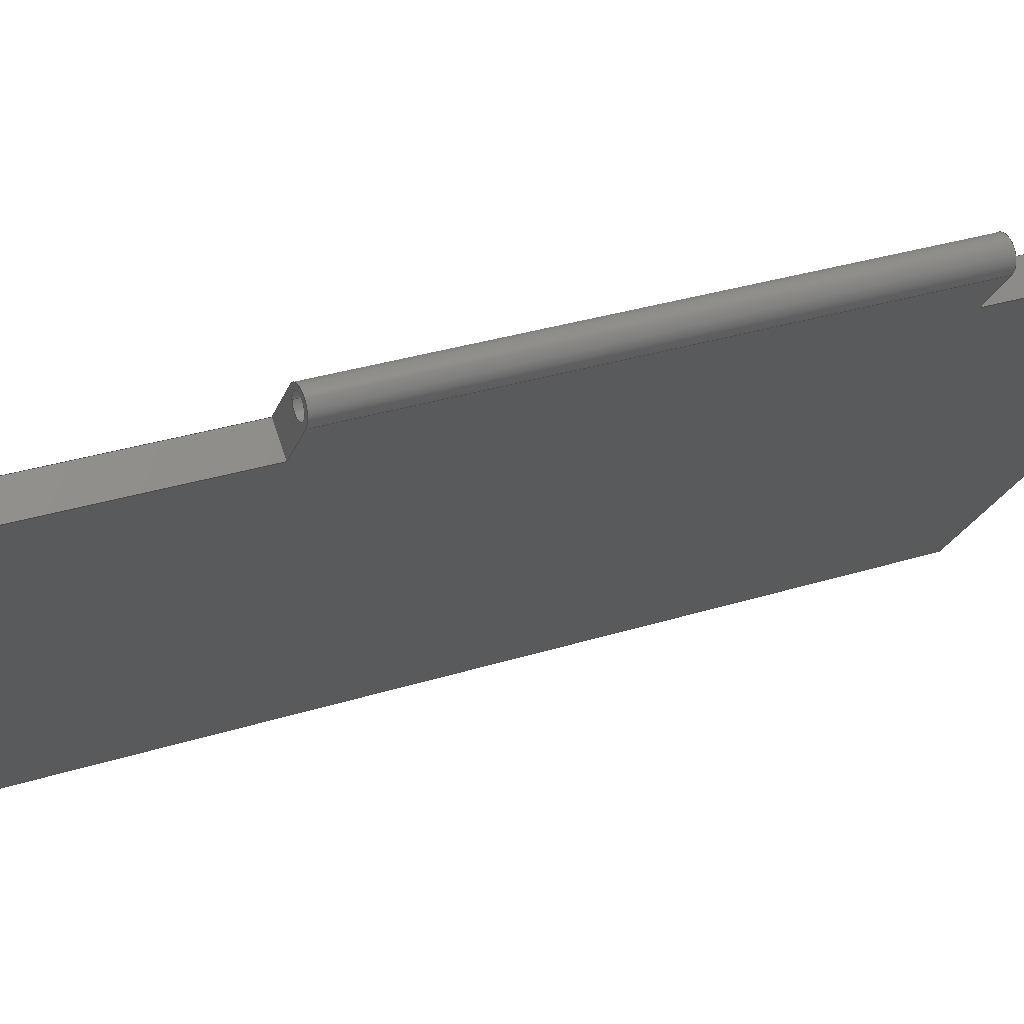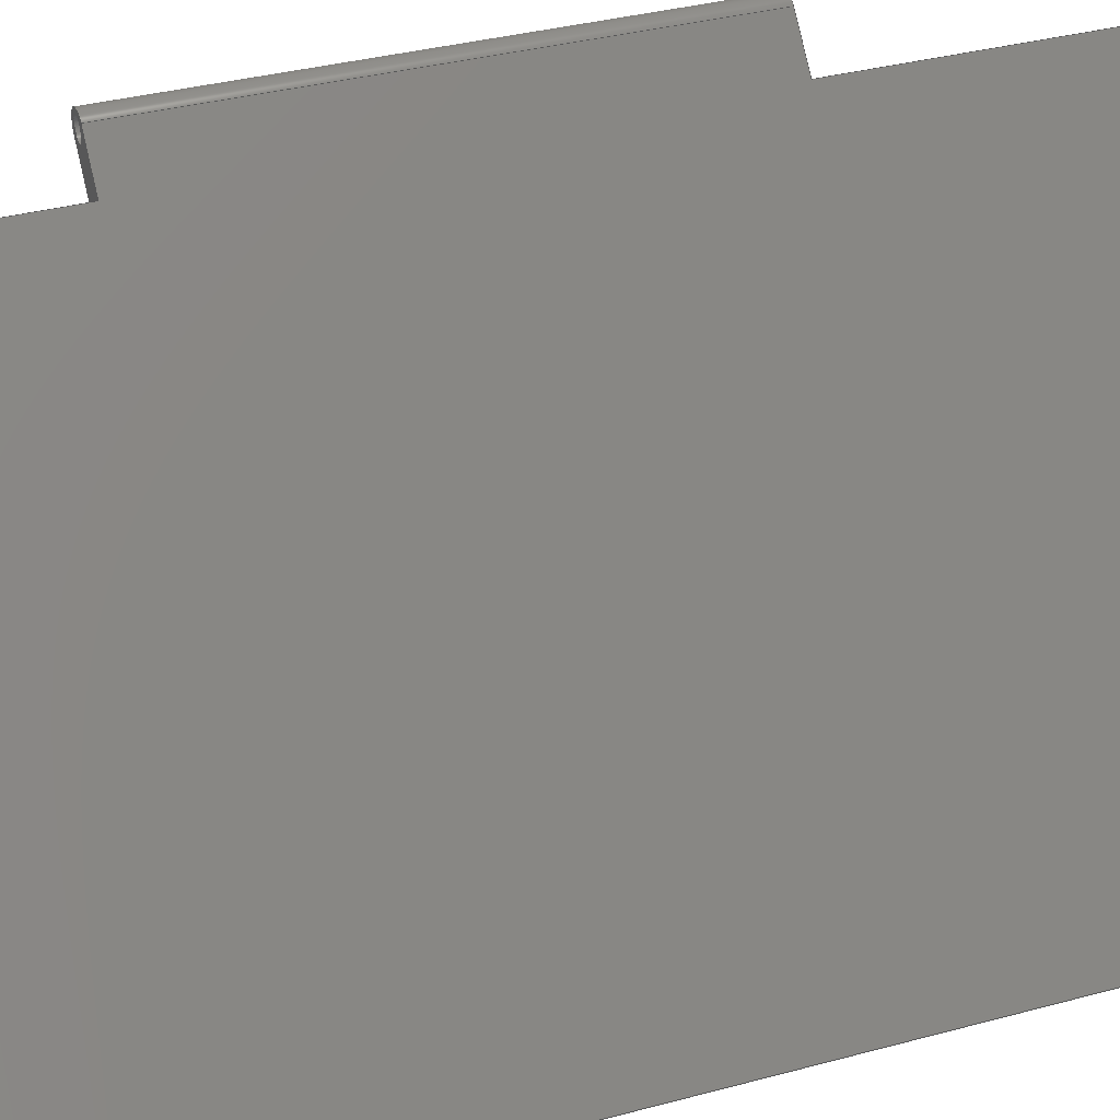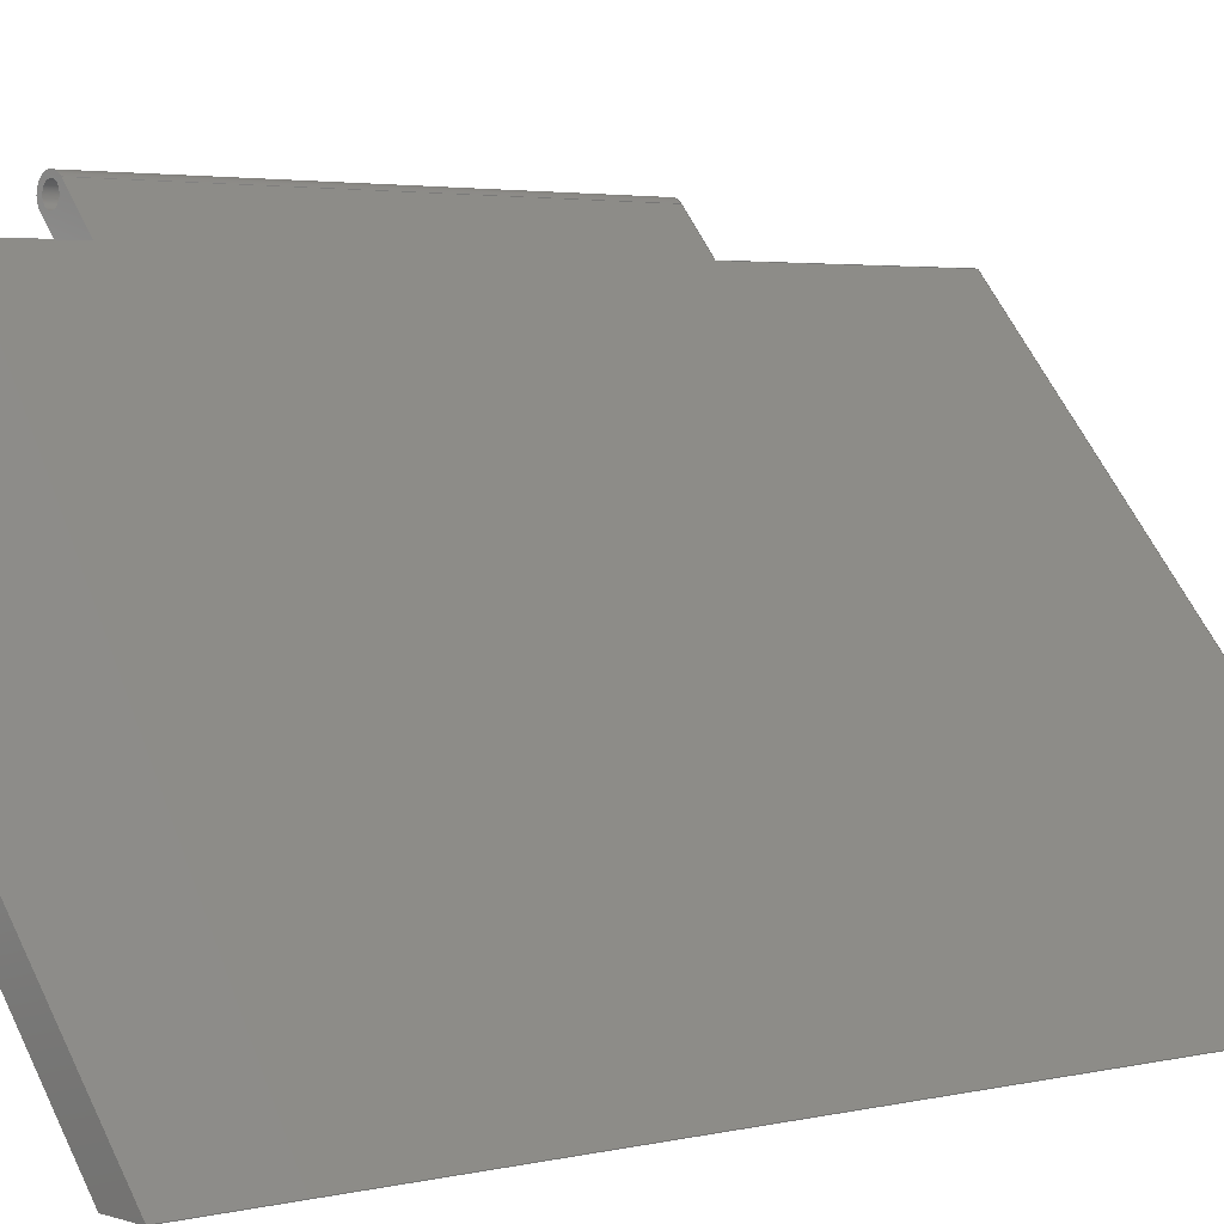
<metadata>
{"format":"step","ext":"stp","renderer":"f3d","projection":"perspective","resolution":1024,"background":"white","views":[{"elev":29.7,"azim":-115.3,"up":"+Y"},{"elev":34.3,"azim":69.8,"up":"+Y"},{"elev":3.0,"azim":49.1,"up":"+Y"}]}
</metadata>
<code>
ISO-10303-21;
DATA;
#1=MECHANICAL_DESIGN_GEOMETRIC_PRESENTATION_REPRESENTATION('',(#4),#356);
#2=SHAPE_REPRESENTATION_RELATIONSHIP('SRR','None',#363,#3);
#3=ADVANCED_BREP_SHAPE_REPRESENTATION('',(#5),#355);
#4=STYLED_ITEM('',(#372),#5);
#5=MANIFOLD_SOLID_BREP('\X2\inf\X0\ \X2\04420435043B043E\X0\1',
#203);
#6=CYLINDRICAL_SURFACE('',#237,1.5);
#7=CYLINDRICAL_SURFACE('',#238,1);
#8=FACE_BOUND('',#30,.T.);
#9=FACE_BOUND('',#33,.T.);
#10=CIRCLE('',#231,1.5);
#11=CIRCLE('',#232,1);
#12=CIRCLE('',#235,1.5);
#13=CIRCLE('',#236,1);
#14=FACE_OUTER_BOUND('',#25,.T.);
#15=FACE_OUTER_BOUND('',#26,.T.);
#16=FACE_OUTER_BOUND('',#27,.T.);
#17=FACE_OUTER_BOUND('',#28,.T.);
#18=FACE_OUTER_BOUND('',#29,.T.);
#19=FACE_OUTER_BOUND('',#31,.T.);
#20=FACE_OUTER_BOUND('',#32,.T.);
#21=FACE_OUTER_BOUND('',#34,.T.);
#22=FACE_OUTER_BOUND('',#35,.T.);
#23=FACE_OUTER_BOUND('',#36,.T.);
#24=FACE_OUTER_BOUND('',#37,.T.);
#25=EDGE_LOOP('',(#129,#130,#131,#132));
#26=EDGE_LOOP('',(#133,#134,#135,#136));
#27=EDGE_LOOP('',(#137,#138,#139,#140));
#28=EDGE_LOOP('',(#141,#142,#143,#144));
#29=EDGE_LOOP('',(#145,#146,#147,#148));
#30=EDGE_LOOP('',(#149));
#31=EDGE_LOOP('',(#150,#151,#152,#153,#154,#155,#156,#157));
#32=EDGE_LOOP('',(#158,#159,#160,#161));
#33=EDGE_LOOP('',(#162));
#34=EDGE_LOOP('',(#163,#164,#165,#166));
#35=EDGE_LOOP('',(#167,#168,#169,#170));
#36=EDGE_LOOP('',(#171,#172,#173,#174));
#37=EDGE_LOOP('',(#175,#176,#177,#178,#179,#180,#181,#182));
#38=LINE('',#300,#61);
#39=LINE('',#302,#62);
#40=LINE('',#304,#63);
#41=LINE('',#305,#64);
#42=LINE('',#308,#65);
#43=LINE('',#310,#66);
#44=LINE('',#311,#67);
#45=LINE('',#315,#68);
#46=LINE('',#317,#69);
#47=LINE('',#319,#70);
#48=LINE('',#320,#71);
#49=LINE('',#323,#72);
#50=LINE('',#325,#73);
#51=LINE('',#326,#74);
#52=LINE('',#329,#75);
#53=LINE('',#332,#76);
#54=LINE('',#337,#77);
#55=LINE('',#338,#78);
#56=LINE('',#339,#79);
#57=LINE('',#342,#80);
#58=LINE('',#347,#81);
#59=LINE('',#349,#82);
#60=LINE('',#351,#83);
#61=VECTOR('',#245,10);
#62=VECTOR('',#246,10);
#63=VECTOR('',#247,10);
#64=VECTOR('',#248,10);
#65=VECTOR('',#251,10);
#66=VECTOR('',#252,10);
#67=VECTOR('',#253,10);
#68=VECTOR('',#256,10);
#69=VECTOR('',#257,10);
#70=VECTOR('',#258,10);
#71=VECTOR('',#259,10);
#72=VECTOR('',#262,10);
#73=VECTOR('',#263,10);
#74=VECTOR('',#264,10);
#75=VECTOR('',#267,10);
#76=VECTOR('',#270,10);
#77=VECTOR('',#275,10);
#78=VECTOR('',#276,10);
#79=VECTOR('',#277,10);
#80=VECTOR('',#280,10);
#81=VECTOR('',#287,10);
#82=VECTOR('',#290,1);
#83=VECTOR('',#293,10);
#84=VERTEX_POINT('',#298);
#85=VERTEX_POINT('',#299);
#86=VERTEX_POINT('',#301);
#87=VERTEX_POINT('',#303);
#88=VERTEX_POINT('',#307);
#89=VERTEX_POINT('',#309);
#90=VERTEX_POINT('',#313);
#91=VERTEX_POINT('',#314);
#92=VERTEX_POINT('',#316);
#93=VERTEX_POINT('',#318);
#94=VERTEX_POINT('',#322);
#95=VERTEX_POINT('',#324);
#96=VERTEX_POINT('',#328);
#97=VERTEX_POINT('',#330);
#98=VERTEX_POINT('',#333);
#99=VERTEX_POINT('',#336);
#100=VERTEX_POINT('',#341);
#101=VERTEX_POINT('',#344);
#102=EDGE_CURVE('',#84,#85,#38,.T.);
#103=EDGE_CURVE('',#86,#84,#39,.T.);
#104=EDGE_CURVE('',#87,#86,#40,.T.);
#105=EDGE_CURVE('',#85,#87,#41,.T.);
#106=EDGE_CURVE('',#88,#87,#42,.T.);
#107=EDGE_CURVE('',#86,#89,#43,.T.);
#108=EDGE_CURVE('',#89,#88,#44,.T.);
#109=EDGE_CURVE('',#90,#91,#45,.T.);
#110=EDGE_CURVE('',#92,#90,#46,.T.);
#111=EDGE_CURVE('',#93,#92,#47,.T.);
#112=EDGE_CURVE('',#91,#93,#48,.T.);
#113=EDGE_CURVE('',#92,#94,#49,.T.);
#114=EDGE_CURVE('',#94,#95,#50,.T.);
#115=EDGE_CURVE('',#95,#93,#51,.T.);
#116=EDGE_CURVE('',#91,#96,#52,.T.);
#117=EDGE_CURVE('',#97,#96,#10,.T.);
#118=EDGE_CURVE('',#97,#90,#53,.T.);
#119=EDGE_CURVE('',#98,#98,#11,.T.);
#120=EDGE_CURVE('',#99,#84,#54,.T.);
#121=EDGE_CURVE('',#96,#99,#55,.T.);
#122=EDGE_CURVE('',#89,#95,#56,.T.);
#123=EDGE_CURVE('',#85,#100,#57,.T.);
#124=EDGE_CURVE('',#99,#100,#12,.T.);
#125=EDGE_CURVE('',#101,#101,#13,.T.);
#126=EDGE_CURVE('',#100,#97,#58,.T.);
#127=EDGE_CURVE('',#98,#101,#59,.T.);
#128=EDGE_CURVE('',#88,#94,#60,.T.);
#129=ORIENTED_EDGE('',*,*,#102,.F.);
#130=ORIENTED_EDGE('',*,*,#103,.F.);
#131=ORIENTED_EDGE('',*,*,#104,.F.);
#132=ORIENTED_EDGE('',*,*,#105,.F.);
#133=ORIENTED_EDGE('',*,*,#106,.T.);
#134=ORIENTED_EDGE('',*,*,#104,.T.);
#135=ORIENTED_EDGE('',*,*,#107,.T.);
#136=ORIENTED_EDGE('',*,*,#108,.T.);
#137=ORIENTED_EDGE('',*,*,#109,.F.);
#138=ORIENTED_EDGE('',*,*,#110,.F.);
#139=ORIENTED_EDGE('',*,*,#111,.F.);
#140=ORIENTED_EDGE('',*,*,#112,.F.);
#141=ORIENTED_EDGE('',*,*,#113,.T.);
#142=ORIENTED_EDGE('',*,*,#114,.T.);
#143=ORIENTED_EDGE('',*,*,#115,.T.);
#144=ORIENTED_EDGE('',*,*,#111,.T.);
#145=ORIENTED_EDGE('',*,*,#109,.T.);
#146=ORIENTED_EDGE('',*,*,#116,.T.);
#147=ORIENTED_EDGE('',*,*,#117,.F.);
#148=ORIENTED_EDGE('',*,*,#118,.T.);
#149=ORIENTED_EDGE('',*,*,#119,.T.);
#150=ORIENTED_EDGE('',*,*,#120,.F.);
#151=ORIENTED_EDGE('',*,*,#121,.F.);
#152=ORIENTED_EDGE('',*,*,#116,.F.);
#153=ORIENTED_EDGE('',*,*,#112,.T.);
#154=ORIENTED_EDGE('',*,*,#115,.F.);
#155=ORIENTED_EDGE('',*,*,#122,.F.);
#156=ORIENTED_EDGE('',*,*,#107,.F.);
#157=ORIENTED_EDGE('',*,*,#103,.T.);
#158=ORIENTED_EDGE('',*,*,#102,.T.);
#159=ORIENTED_EDGE('',*,*,#123,.T.);
#160=ORIENTED_EDGE('',*,*,#124,.F.);
#161=ORIENTED_EDGE('',*,*,#120,.T.);
#162=ORIENTED_EDGE('',*,*,#125,.T.);
#163=ORIENTED_EDGE('',*,*,#117,.T.);
#164=ORIENTED_EDGE('',*,*,#121,.T.);
#165=ORIENTED_EDGE('',*,*,#124,.T.);
#166=ORIENTED_EDGE('',*,*,#126,.T.);
#167=ORIENTED_EDGE('',*,*,#119,.F.);
#168=ORIENTED_EDGE('',*,*,#127,.T.);
#169=ORIENTED_EDGE('',*,*,#125,.F.);
#170=ORIENTED_EDGE('',*,*,#127,.F.);
#171=ORIENTED_EDGE('',*,*,#122,.T.);
#172=ORIENTED_EDGE('',*,*,#114,.F.);
#173=ORIENTED_EDGE('',*,*,#128,.F.);
#174=ORIENTED_EDGE('',*,*,#108,.F.);
#175=ORIENTED_EDGE('',*,*,#118,.F.);
#176=ORIENTED_EDGE('',*,*,#126,.F.);
#177=ORIENTED_EDGE('',*,*,#123,.F.);
#178=ORIENTED_EDGE('',*,*,#105,.T.);
#179=ORIENTED_EDGE('',*,*,#106,.F.);
#180=ORIENTED_EDGE('',*,*,#128,.T.);
#181=ORIENTED_EDGE('',*,*,#113,.F.);
#182=ORIENTED_EDGE('',*,*,#110,.T.);
#183=PLANE('',#226);
#184=PLANE('',#227);
#185=PLANE('',#228);
#186=PLANE('',#229);
#187=PLANE('',#230);
#188=PLANE('',#233);
#189=PLANE('',#234);
#190=PLANE('',#239);
#191=PLANE('',#240);
#192=ADVANCED_FACE('',(#14),#183,.T.);
#193=ADVANCED_FACE('',(#15),#184,.T.);
#194=ADVANCED_FACE('',(#16),#185,.T.);
#195=ADVANCED_FACE('',(#17),#186,.T.);
#196=ADVANCED_FACE('',(#18,#8),#187,.T.);
#197=ADVANCED_FACE('',(#19),#188,.T.);
#198=ADVANCED_FACE('',(#20,#9),#189,.F.);
#199=ADVANCED_FACE('',(#21),#6,.T.);
#200=ADVANCED_FACE('',(#22),#7,.F.);
#201=ADVANCED_FACE('',(#23),#190,.T.);
#202=ADVANCED_FACE('',(#24),#191,.T.);
#203=CLOSED_SHELL('',(#192,#193,#194,#195,#196,#197,#198,#199,#200,#201,
#202));
#204=DERIVED_UNIT_ELEMENT(#207,1);
#205=DERIVED_UNIT_ELEMENT(#358,-3);
#206=DIMENSIONAL_EXPONENTS(1,0,0,0,0,0,0);
#207=(
CONVERSION_BASED_UNIT('gram',#209)
MASS_UNIT()
NAMED_UNIT(#206)
);
#208=(
MASS_UNIT()
NAMED_UNIT(*)
SI_UNIT(.KILO.,.GRAM.)
);
#209=MASS_MEASURE_WITH_UNIT(MASS_MEASURE(0.001),#208);
#210=DERIVED_UNIT((#204,#205));
#211=MEASURE_REPRESENTATION_ITEM('density measure',
POSITIVE_RATIO_MEASURE(1),#210);
#212=PROPERTY_DEFINITION_REPRESENTATION(#217,#214);
#213=PROPERTY_DEFINITION_REPRESENTATION(#218,#215);
#214=REPRESENTATION('material name',(#216),#355);
#215=REPRESENTATION('density',(#211),#355);
#216=DESCRIPTIVE_REPRESENTATION_ITEM('\X2\04220438043FinfB0435\X0\',
'\X2\04220438043FinfB0435\X0\');
#217=PROPERTY_DEFINITION('material property','material name',#365);
#218=PROPERTY_DEFINITION('material property','density of part',#365);
#219=DATE_TIME_ROLE('creation_date');
#220=APPLIED_DATE_AND_TIME_ASSIGNMENT(#221,#219,(#365));
#221=DATE_AND_TIME(#222,#223);
#222=CALENDAR_DATE(2023,8,3);
#223=LOCAL_TIME(0,0,0,#224);
#224=COORDINATED_UNIVERSAL_TIME_OFFSET(0,0,.BEHIND.);
#225=AXIS2_PLACEMENT_3D('placement',#296,#241,#242);
#226=AXIS2_PLACEMENT_3D('',#297,#243,#244);
#227=AXIS2_PLACEMENT_3D('',#306,#249,#250);
#228=AXIS2_PLACEMENT_3D('',#312,#254,#255);
#229=AXIS2_PLACEMENT_3D('',#321,#260,#261);
#230=AXIS2_PLACEMENT_3D('',#327,#265,#266);
#231=AXIS2_PLACEMENT_3D('',#331,#268,#269);
#232=AXIS2_PLACEMENT_3D('',#334,#271,#272);
#233=AXIS2_PLACEMENT_3D('',#335,#273,#274);
#234=AXIS2_PLACEMENT_3D('',#340,#278,#279);
#235=AXIS2_PLACEMENT_3D('',#343,#281,#282);
#236=AXIS2_PLACEMENT_3D('',#345,#283,#284);
#237=AXIS2_PLACEMENT_3D('',#346,#285,#286);
#238=AXIS2_PLACEMENT_3D('',#348,#288,#289);
#239=AXIS2_PLACEMENT_3D('',#350,#291,#292);
#240=AXIS2_PLACEMENT_3D('',#352,#294,#295);
#241=DIRECTION('axis',(0,0,1));
#242=DIRECTION('refdir',(1,0,0));
#243=DIRECTION('center_axis',(-0.6561,0.7547,0));
#244=DIRECTION('ref_axis',(-0.7547,-0.6561,0));
#245=DIRECTION('',(-0.7547,-0.6561,0));
#246=DIRECTION('',(0,0,1));
#247=DIRECTION('',(0.7547,0.6561,0));
#248=DIRECTION('',(0,0,-1));
#249=DIRECTION('center_axis',(0,0,-1));
#250=DIRECTION('ref_axis',(-1,0,0));
#251=DIRECTION('',(-0.6561,0.7547,0));
#252=DIRECTION('',(0.6561,-0.7547,0));
#253=DIRECTION('',(-1,0,0));
#254=DIRECTION('center_axis',(-0.6561,0.7547,0));
#255=DIRECTION('ref_axis',(-0.7547,-0.6561,0));
#256=DIRECTION('',(0.7547,0.6561,0));
#257=DIRECTION('',(0,0,-1));
#258=DIRECTION('',(-0.7547,-0.6561,0));
#259=DIRECTION('',(0,0,1));
#260=DIRECTION('center_axis',(0,0,1));
#261=DIRECTION('ref_axis',(1,0,0));
#262=DIRECTION('',(0.6561,-0.7547,0));
#263=DIRECTION('',(1,0,0));
#264=DIRECTION('',(-0.6561,0.7547,0));
#265=DIRECTION('center_axis',(0,0,1));
#266=DIRECTION('ref_axis',(1,0,0));
#267=DIRECTION('',(-0.6561,0.7547,0));
#268=DIRECTION('center_axis',(0,0,-1));
#269=DIRECTION('ref_axis',(-0.9976,0.06976,0));
#270=DIRECTION('',(0.6561,-0.7547,0));
#271=DIRECTION('center_axis',(0,0,-1));
#272=DIRECTION('ref_axis',(-1,0,0));
#273=DIRECTION('center_axis',(0.7547,0.6561,0));
#274=DIRECTION('ref_axis',(-0.6561,0.7547,0));
#275=DIRECTION('',(0.6561,-0.7547,0));
#276=DIRECTION('',(0,0,-1));
#277=DIRECTION('',(0,0,1));
#278=DIRECTION('center_axis',(0,0,1));
#279=DIRECTION('ref_axis',(1,0,0));
#280=DIRECTION('',(-0.6561,0.7547,0));
#281=DIRECTION('center_axis',(0,0,1));
#282=DIRECTION('ref_axis',(0.06976,0.9976,0));
#283=DIRECTION('center_axis',(0,0,1));
#284=DIRECTION('ref_axis',(-1,0,0));
#285=DIRECTION('center_axis',(0,0,1));
#286=DIRECTION('ref_axis',(0.06976,0.9976,0));
#287=DIRECTION('',(0,0,1));
#288=DIRECTION('center_axis',(0,0,1));
#289=DIRECTION('ref_axis',(-1,0,0));
#290=DIRECTION('',(0,0,-1));
#291=DIRECTION('center_axis',(0,-1,0));
#292=DIRECTION('ref_axis',(1,0,0));
#293=DIRECTION('',(0,0,1));
#294=DIRECTION('center_axis',(-0.7547,-0.6561,0));
#295=DIRECTION('ref_axis',(0.6561,-0.7547,0));
#296=CARTESIAN_POINT('',(0,0,0));
#297=CARTESIAN_POINT('Origin',(-38.08,48.38,0));
#298=CARTESIAN_POINT('',(-38.08,48.38,-24.75));
#299=CARTESIAN_POINT('',(-40.35,46.41,-24.75));
#300=CARTESIAN_POINT('',(-38.41,48.1,-24.75));
#301=CARTESIAN_POINT('',(-38.08,48.38,-50));
#302=CARTESIAN_POINT('',(-38.08,48.38,0));
#303=CARTESIAN_POINT('',(-40.35,46.41,-50));
#304=CARTESIAN_POINT('',(-38.08,48.38,-50));
#305=CARTESIAN_POINT('',(-40.35,46.41,0));
#306=CARTESIAN_POINT('Origin',(-18.19,24.19,-50));
#307=CARTESIAN_POINT('',(0,0,-50));
#308=CARTESIAN_POINT('',(-40.68,46.79,-50));
#309=CARTESIAN_POINT('',(3.975,0,-50));
#310=CARTESIAN_POINT('',(3.975,0,-50));
#311=CARTESIAN_POINT('',(0,0,-50));
#312=CARTESIAN_POINT('Origin',(-38.08,48.38,0));
#313=CARTESIAN_POINT('',(-40.35,46.41,24.75));
#314=CARTESIAN_POINT('',(-38.08,48.38,24.75));
#315=CARTESIAN_POINT('',(-38.41,48.1,24.75));
#316=CARTESIAN_POINT('',(-40.35,46.41,50));
#317=CARTESIAN_POINT('',(-40.35,46.41,0));
#318=CARTESIAN_POINT('',(-38.08,48.38,50));
#319=CARTESIAN_POINT('',(-38.08,48.38,50));
#320=CARTESIAN_POINT('',(-38.08,48.38,0));
#321=CARTESIAN_POINT('Origin',(-18.19,24.19,50));
#322=CARTESIAN_POINT('',(0,0,50));
#323=CARTESIAN_POINT('',(-40.68,46.79,50));
#324=CARTESIAN_POINT('',(3.975,0,50));
#325=CARTESIAN_POINT('',(0,0,50));
#326=CARTESIAN_POINT('',(3.975,0,50));
#327=CARTESIAN_POINT('Origin',(-20.37,26.7,24.75));
#328=CARTESIAN_POINT('',(-41.47,52.28,24.75));
#329=CARTESIAN_POINT('',(3.975,0,24.75));
#330=CARTESIAN_POINT('',(-43.73,50.31,24.75));
#331=CARTESIAN_POINT('Origin',(-42.6,51.29,24.75));
#332=CARTESIAN_POINT('',(-55.83,64.22,24.75));
#333=CARTESIAN_POINT('',(-41.6,51.29,24.75));
#334=CARTESIAN_POINT('Origin',(-42.6,51.29,24.75));
#335=CARTESIAN_POINT('Origin',(3.975,-6.069e-17,0));
#336=CARTESIAN_POINT('',(-41.47,52.28,-24.75));
#337=CARTESIAN_POINT('',(3.975,0,-24.75));
#338=CARTESIAN_POINT('',(-41.47,52.28,0));
#339=CARTESIAN_POINT('',(3.975,-1.066e-16,0));
#340=CARTESIAN_POINT('Origin',(-20.37,26.7,-24.75));
#341=CARTESIAN_POINT('',(-43.73,50.31,-24.75));
#342=CARTESIAN_POINT('',(-55.83,64.22,-24.75));
#343=CARTESIAN_POINT('Origin',(-42.6,51.29,-24.75));
#344=CARTESIAN_POINT('',(-41.6,51.29,-24.75));
#345=CARTESIAN_POINT('Origin',(-42.6,51.29,-24.75));
#346=CARTESIAN_POINT('Origin',(-42.6,51.29,0));
#347=CARTESIAN_POINT('',(-43.73,50.31,0));
#348=CARTESIAN_POINT('Origin',(-42.6,51.29,0));
#349=CARTESIAN_POINT('',(-41.6,51.29,0));
#350=CARTESIAN_POINT('Origin',(0,0,0));
#351=CARTESIAN_POINT('',(0,0,0));
#352=CARTESIAN_POINT('Origin',(-44.72,51.44,0));
#353=UNCERTAINTY_MEASURE_WITH_UNIT(LENGTH_MEASURE(0.01),#357,
'DISTANCE_ACCURACY_VALUE',
'Maximum model space distance between geometric entities at asserted c
onnectivities');
#354=UNCERTAINTY_MEASURE_WITH_UNIT(LENGTH_MEASURE(0.01),#357,
'DISTANCE_ACCURACY_VALUE',
'Maximum model space distance between geometric entities at asserted c
onnectivities');
#355=(
GEOMETRIC_REPRESENTATION_CONTEXT(3)
GLOBAL_UNCERTAINTY_ASSIGNED_CONTEXT((#353))
GLOBAL_UNIT_ASSIGNED_CONTEXT((#357,#359,#360))
REPRESENTATION_CONTEXT('','3D')
);
#356=(
GEOMETRIC_REPRESENTATION_CONTEXT(3)
GLOBAL_UNCERTAINTY_ASSIGNED_CONTEXT((#354))
GLOBAL_UNIT_ASSIGNED_CONTEXT((#357,#359,#360))
REPRESENTATION_CONTEXT('','3D')
);
#357=(
LENGTH_UNIT()
NAMED_UNIT(*)
SI_UNIT(.MILLI.,.METRE.)
);
#358=(
LENGTH_UNIT()
NAMED_UNIT(*)
SI_UNIT(.CENTI.,.METRE.)
);
#359=(
NAMED_UNIT(*)
PLANE_ANGLE_UNIT()
SI_UNIT($,.RADIAN.)
);
#360=(
NAMED_UNIT(*)
SI_UNIT($,.STERADIAN.)
SOLID_ANGLE_UNIT()
);
#361=SHAPE_DEFINITION_REPRESENTATION(#362,#363);
#362=PRODUCT_DEFINITION_SHAPE('',$,#365);
#363=SHAPE_REPRESENTATION('',(#225),#355);
#364=PRODUCT_DEFINITION_CONTEXT('part definition',#369,'design');
#365=PRODUCT_DEFINITION('Cover2','Cover2',#366,#364);
#366=PRODUCT_DEFINITION_FORMATION('',$,#371);
#367=PRODUCT_RELATED_PRODUCT_CATEGORY('Cover2','Cover2',(#371));
#368=APPLICATION_PROTOCOL_DEFINITION('international standard',
'automotive_design',2009,#369);
#369=APPLICATION_CONTEXT(
'Core Data for Automotive Mechanical Design Process');
#370=PRODUCT_CONTEXT('part definition',#369,'mechanical');
#371=PRODUCT('Cover2','Cover2',$,(#370));
#372=PRESENTATION_STYLE_ASSIGNMENT((#373));
#373=SURFACE_STYLE_USAGE(.BOTH.,#376);
#374=SURFACE_STYLE_RENDERING_WITH_PROPERTIES($,#380,(#375));
#375=SURFACE_STYLE_TRANSPARENT(0);
#376=SURFACE_SIDE_STYLE('',(#377,#374));
#377=SURFACE_STYLE_FILL_AREA(#378);
#378=FILL_AREA_STYLE('',(#379));
#379=FILL_AREA_STYLE_COLOUR('',#380);
#380=COLOUR_RGB('',0.749,0.749,0.749);
ENDSEC;
END-ISO-10303-21;

</code>
